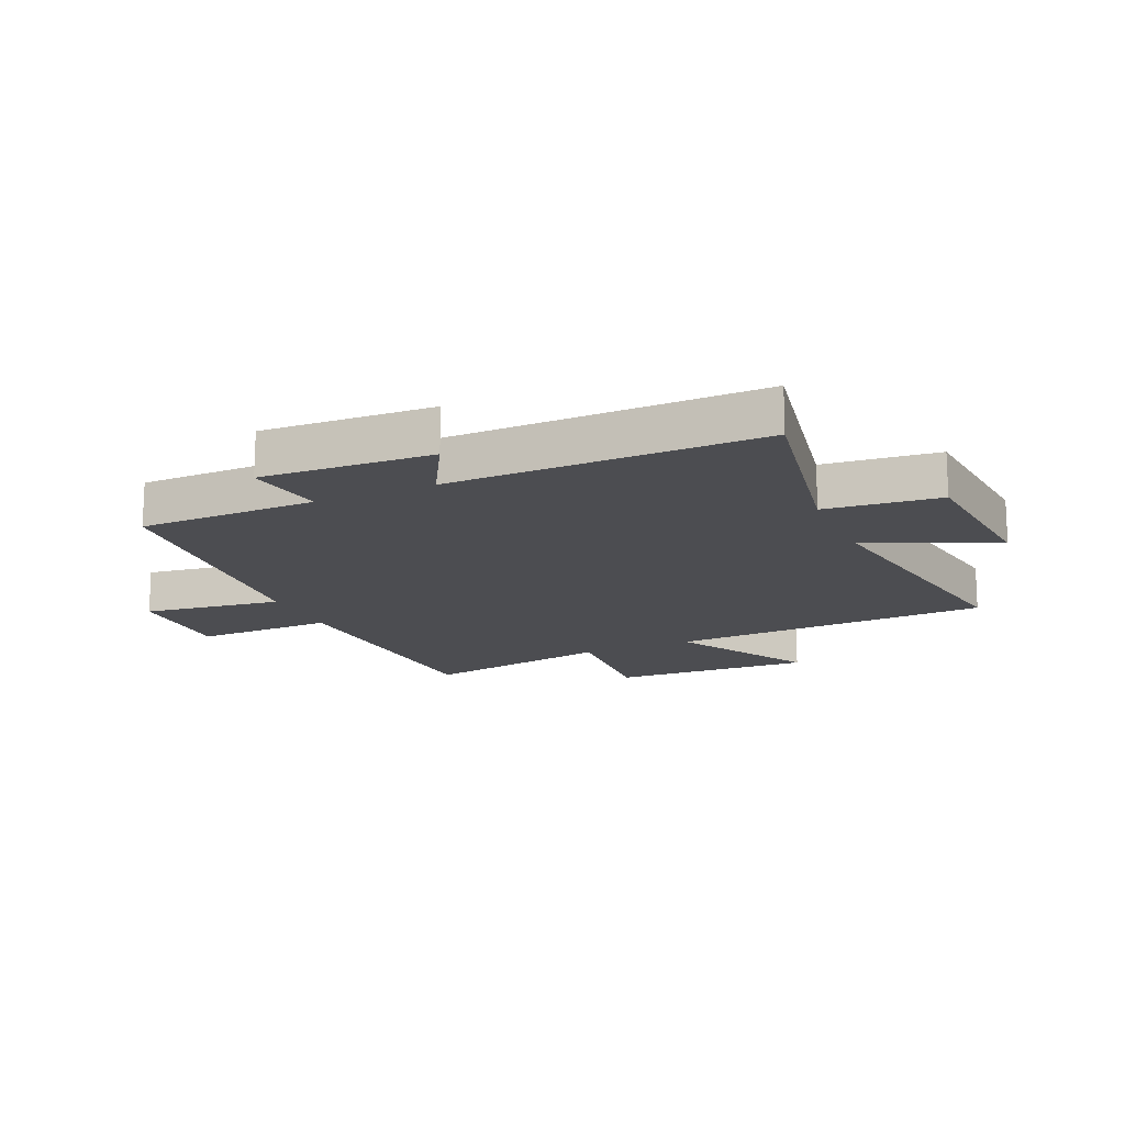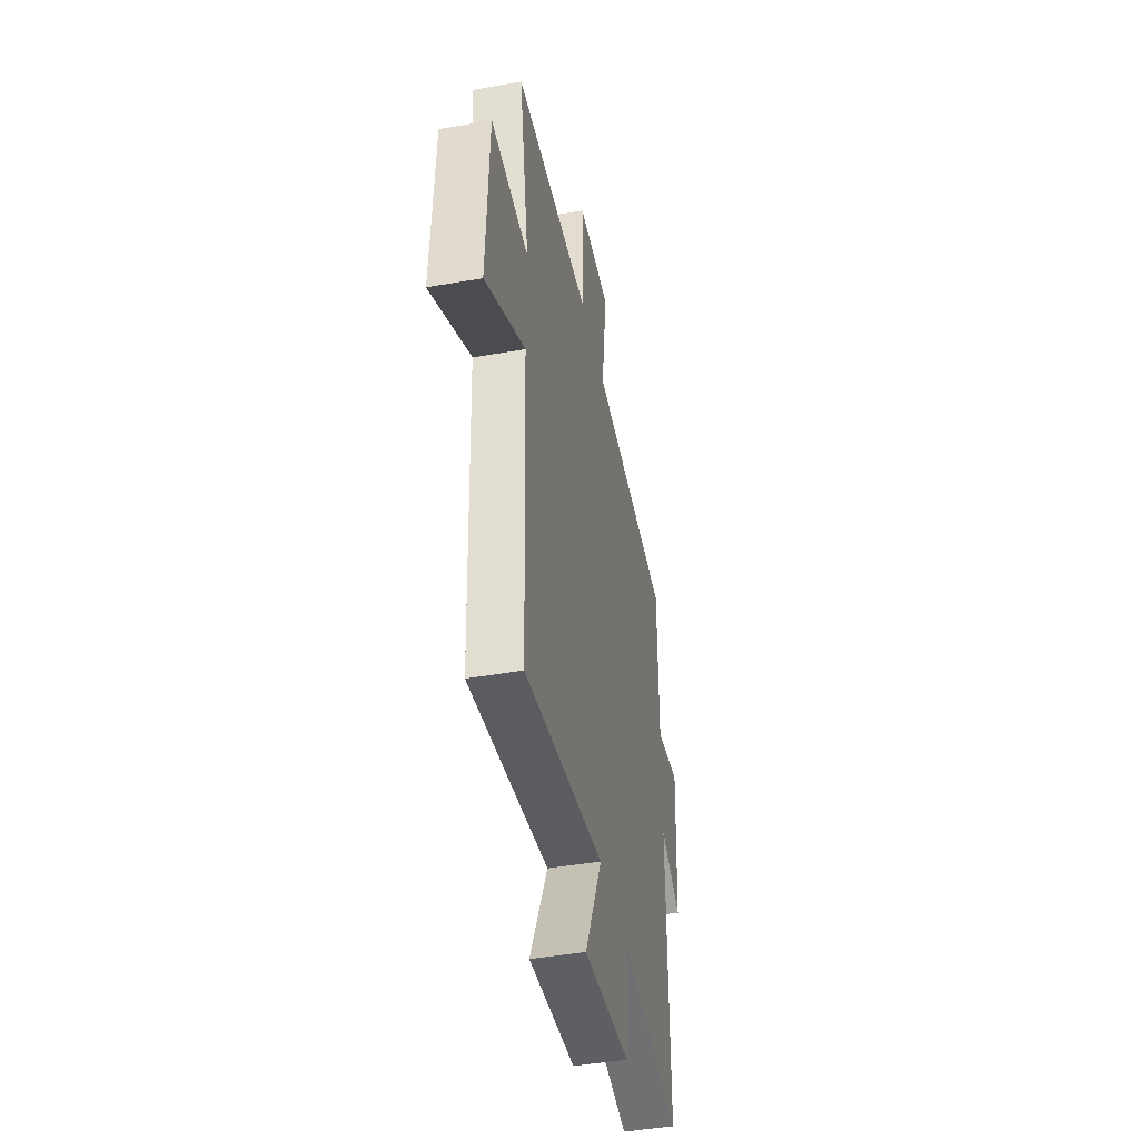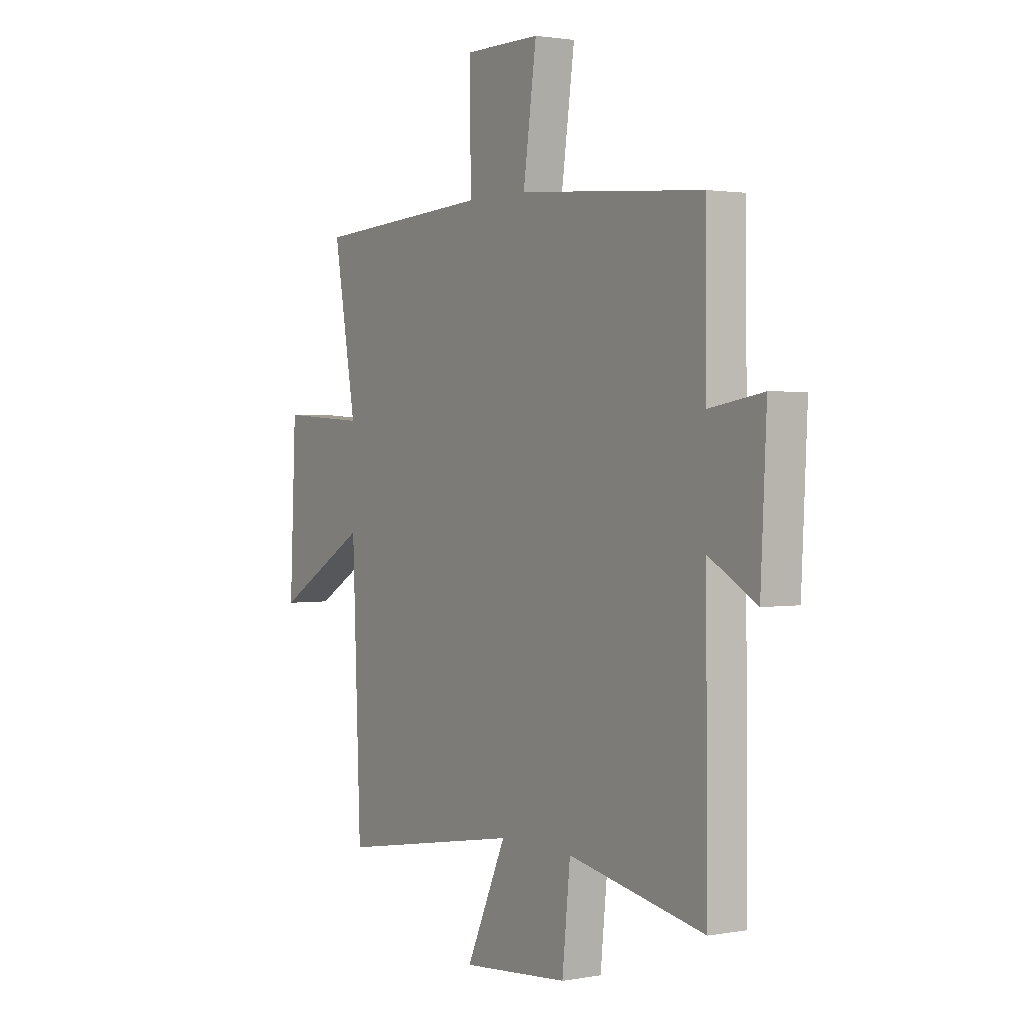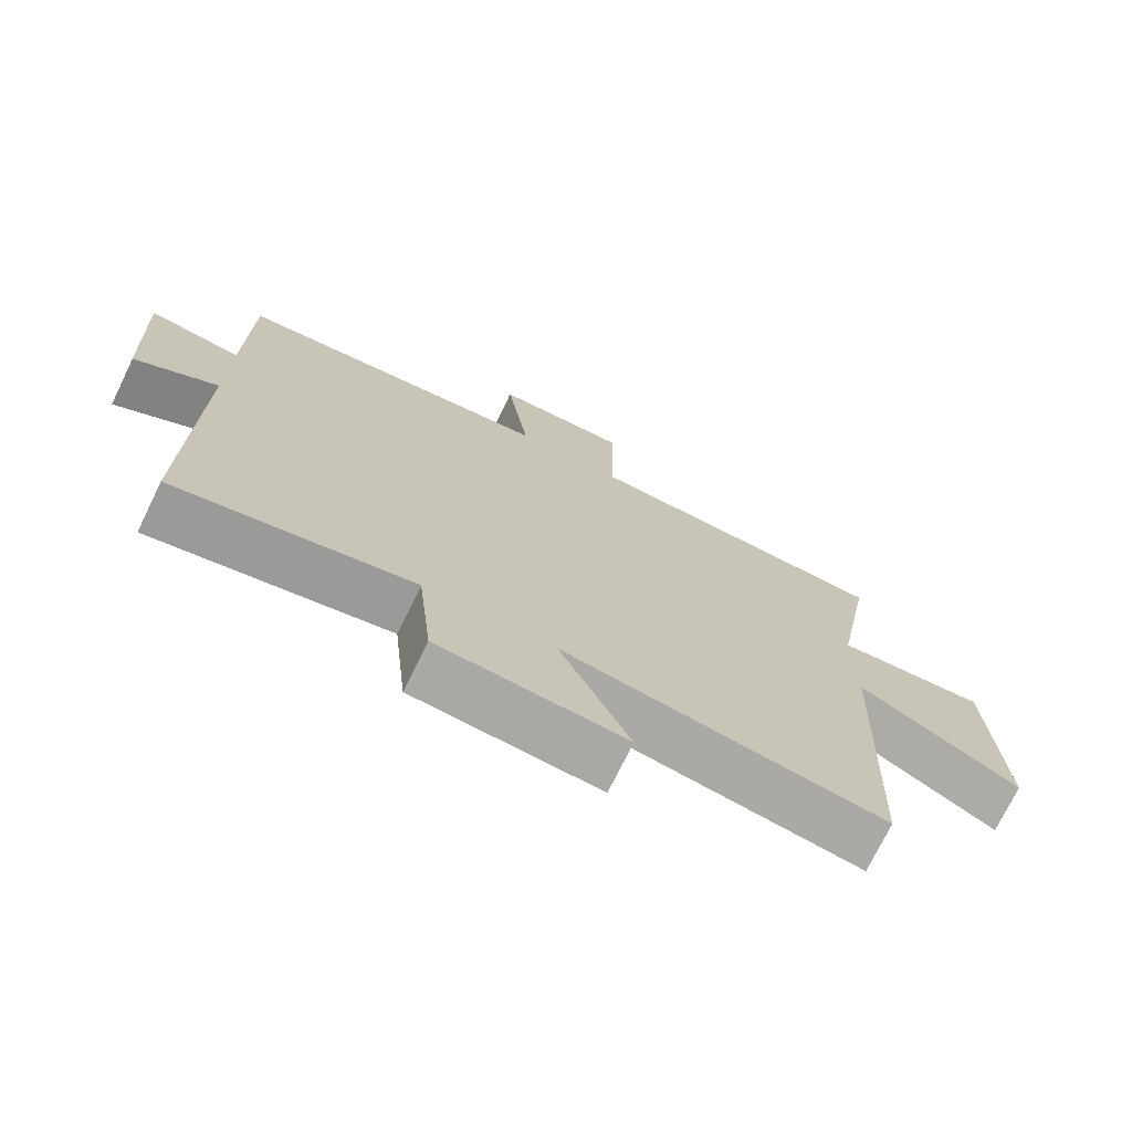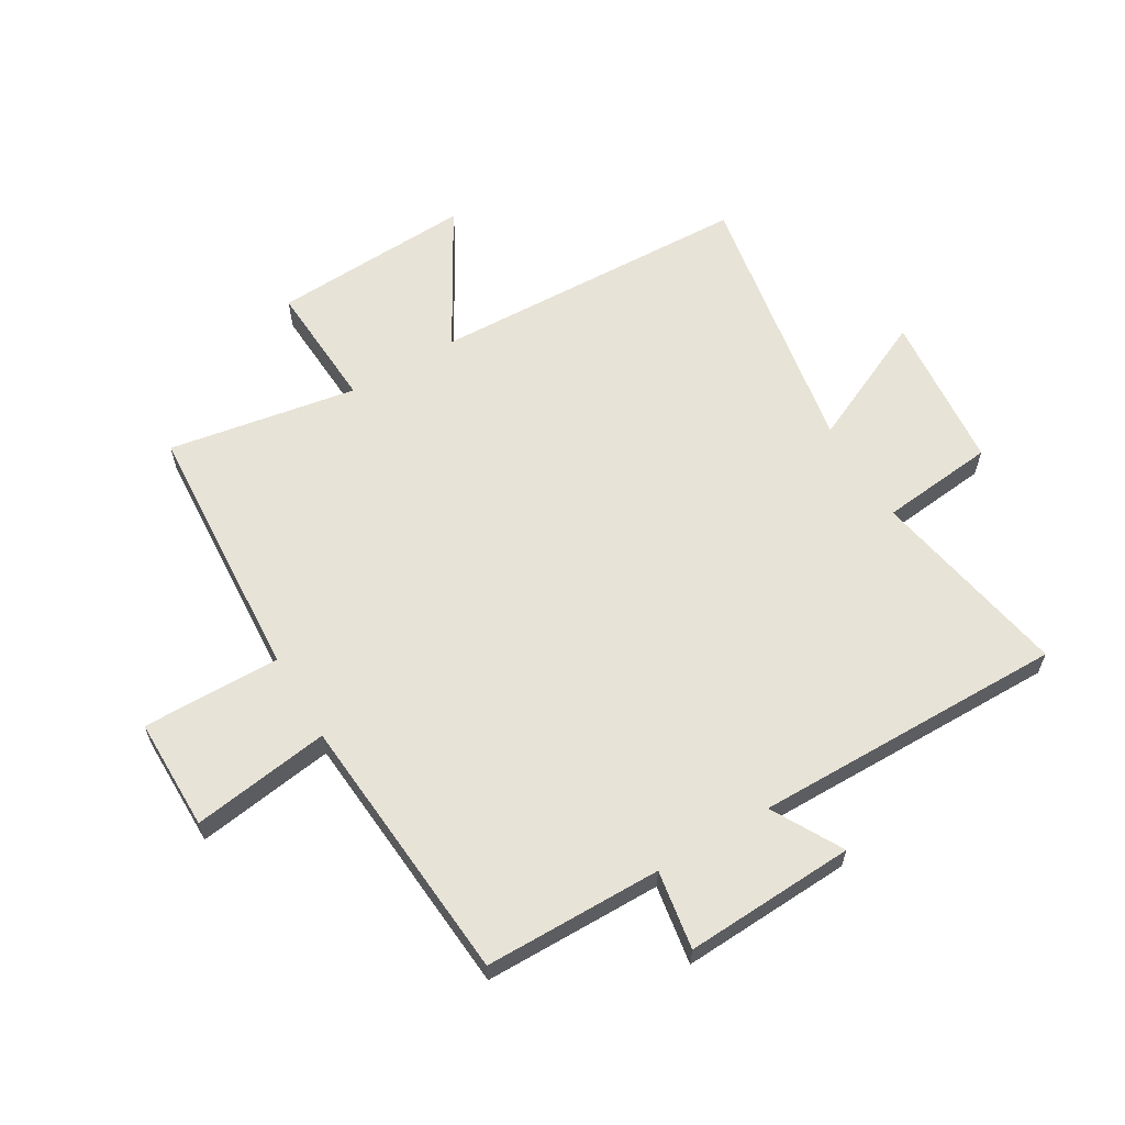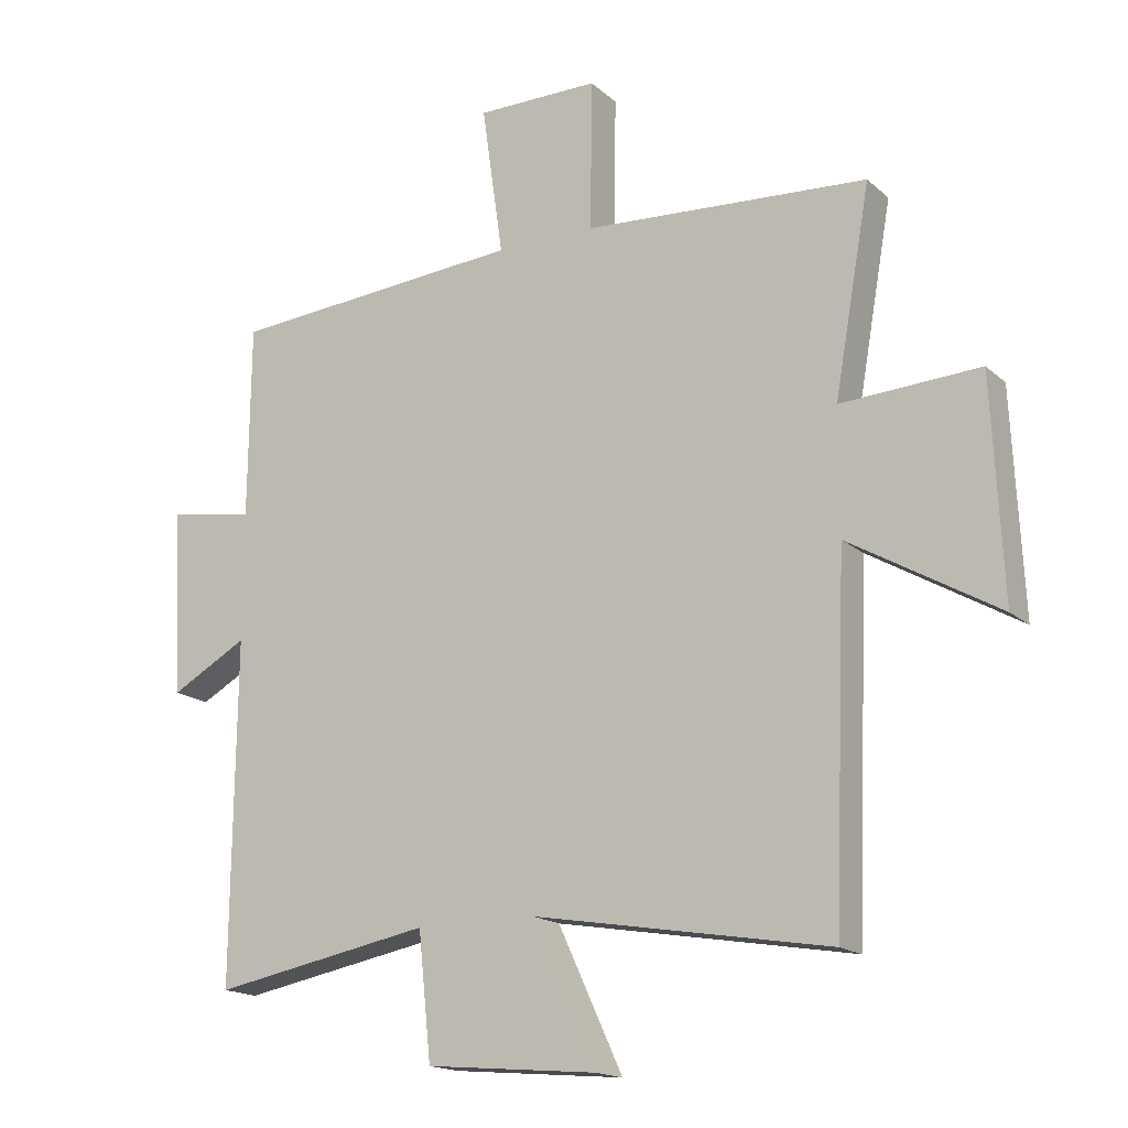
<metadata>
{"format":"obj","ext":"obj","renderer":"f3d","projection":"perspective","resolution":1024,"background":"white","views":[{"elev":-16.2,"azim":113.8,"up":"+Y"},{"elev":-44.7,"azim":-78.4,"up":"+Z"},{"elev":1.7,"azim":57.3,"up":"+Z"},{"elev":-73.5,"azim":154.0,"up":"+Z"},{"elev":62.0,"azim":59.3,"up":"+Y"},{"elev":-16.9,"azim":-149.0,"up":"+Z"}]}
</metadata>
<code>
v 0.505 0.07 -0.563
v 0.166 0.07 -0.5
v 0.146 0.07 -0.693
v -0.12 0.07 -0.717
v -0.02 0.07 -0.5
v -0.479 0.07 -0.579
v -0.5 0.07 -0.038
v -0.731 0.07 -0.172
v -0.715 0.07 0.166
v -0.5 0.07 0.154
v -0.556 0.07 0.472
v -0.115 0.07 0.5
v -0.118 0.07 0.733
v 0.072 0.07 0.733
v 0.039 0.07 0.5
v 0.497 0.07 0.464
v 0.5 0.07 0.164
v 0.633 0.07 0.186
v 0.619 0.07 -0.102
v 0.5 0.07 -0.036
v 0.505 0 -0.563
v 0.166 0 -0.5
v 0.146 0 -0.693
v -0.12 0 -0.717
v -0.02 0 -0.5
v -0.479 0 -0.579
v -0.5 0 -0.038
v -0.731 0 -0.172
v -0.715 0 0.166
v -0.5 0 0.154
v -0.556 0 0.472
v -0.115 0 0.5
v -0.118 0 0.733
v 0.072 0 0.733
v 0.039 0 0.5
v 0.497 0 0.464
v 0.5 0 0.164
v 0.633 0 0.186
v 0.619 0 -0.102
v 0.5 0 -0.036
f 17 18 19 20
f 15 16 17 20
f 15 20 1 2
f 12 13 14 15
f 10 11 12 15
f 10 15 2 3
f 7 8 9 10
f 5 6 7 10
f 5 10 3
f 3 4 5
f 40 39 38 37
f 40 37 36 35
f 22 21 40 35
f 35 34 33 32
f 35 32 31 30
f 23 22 35 30
f 30 29 28 27
f 30 27 26 25
f 23 30 25
f 25 24 23
f 1 21 22 2
f 2 22 23 3
f 3 23 24 4
f 4 24 25 5
f 5 25 26 6
f 6 26 27 7
f 7 27 28 8
f 8 28 29 9
f 9 29 30 10
f 10 30 31 11
f 11 31 32 12
f 12 32 33 13
f 13 33 34 14
f 14 34 35 15
f 15 35 36 16
f 16 36 37 17
f 17 37 38 18
f 18 38 39 19
f 19 39 40 20
f 20 40 21 1

</code>
